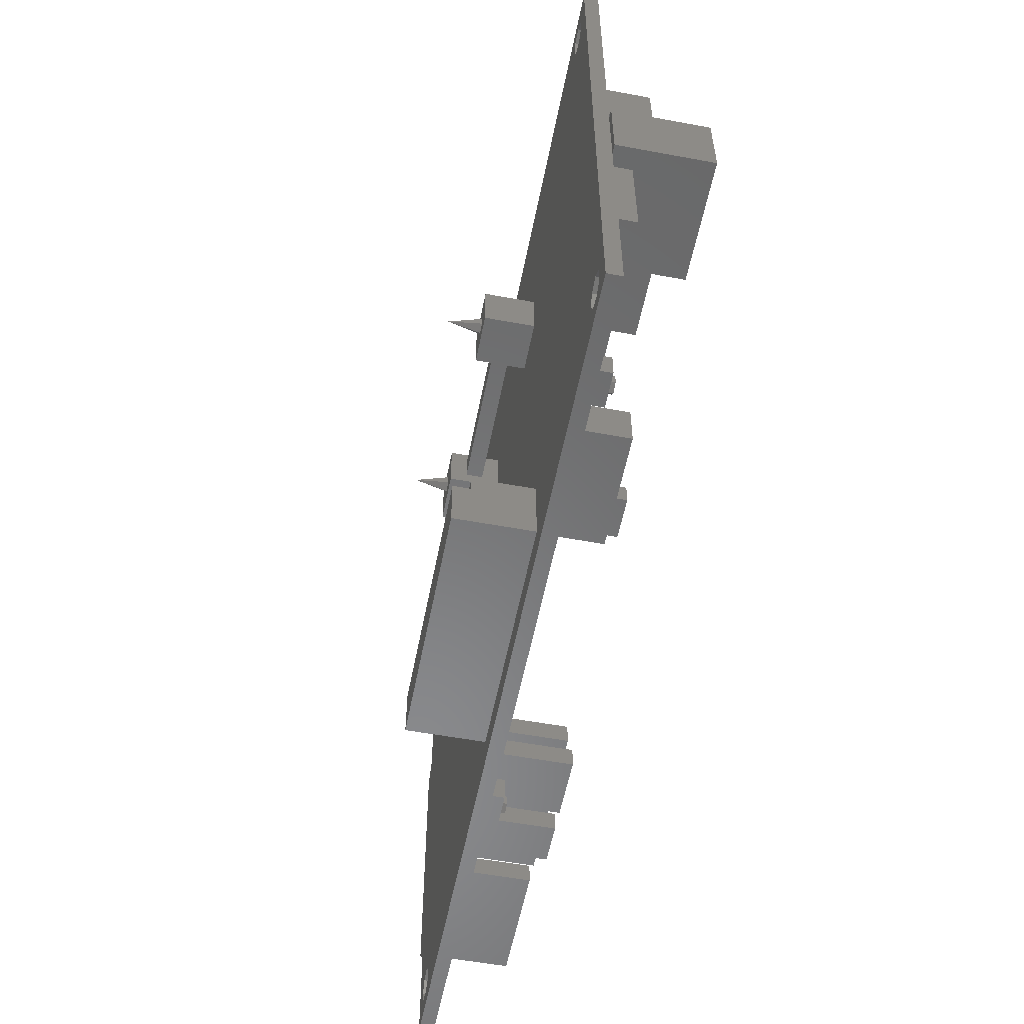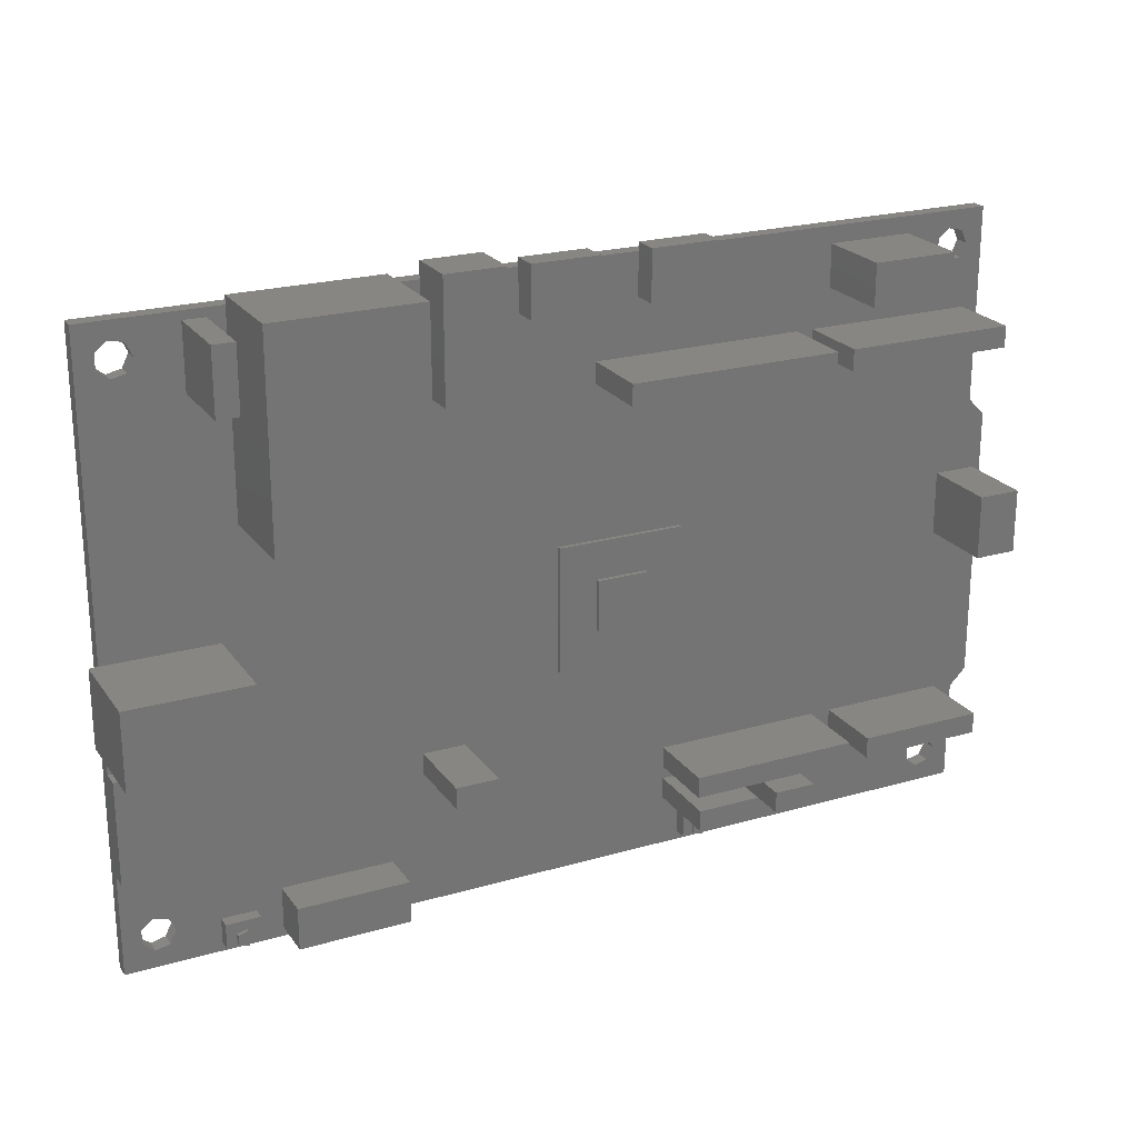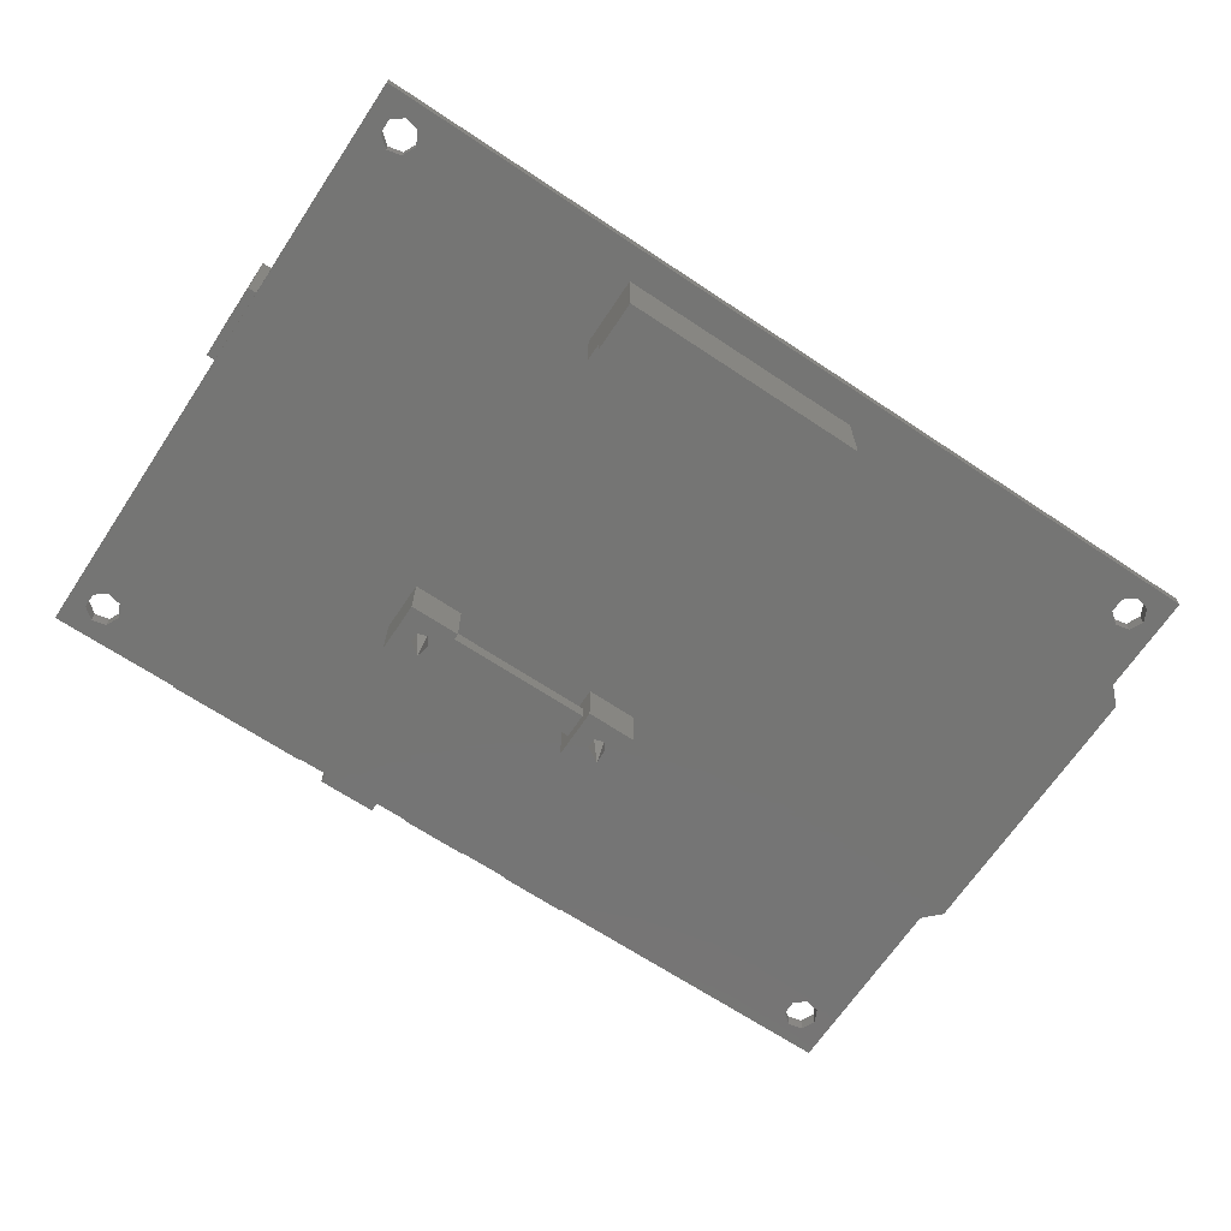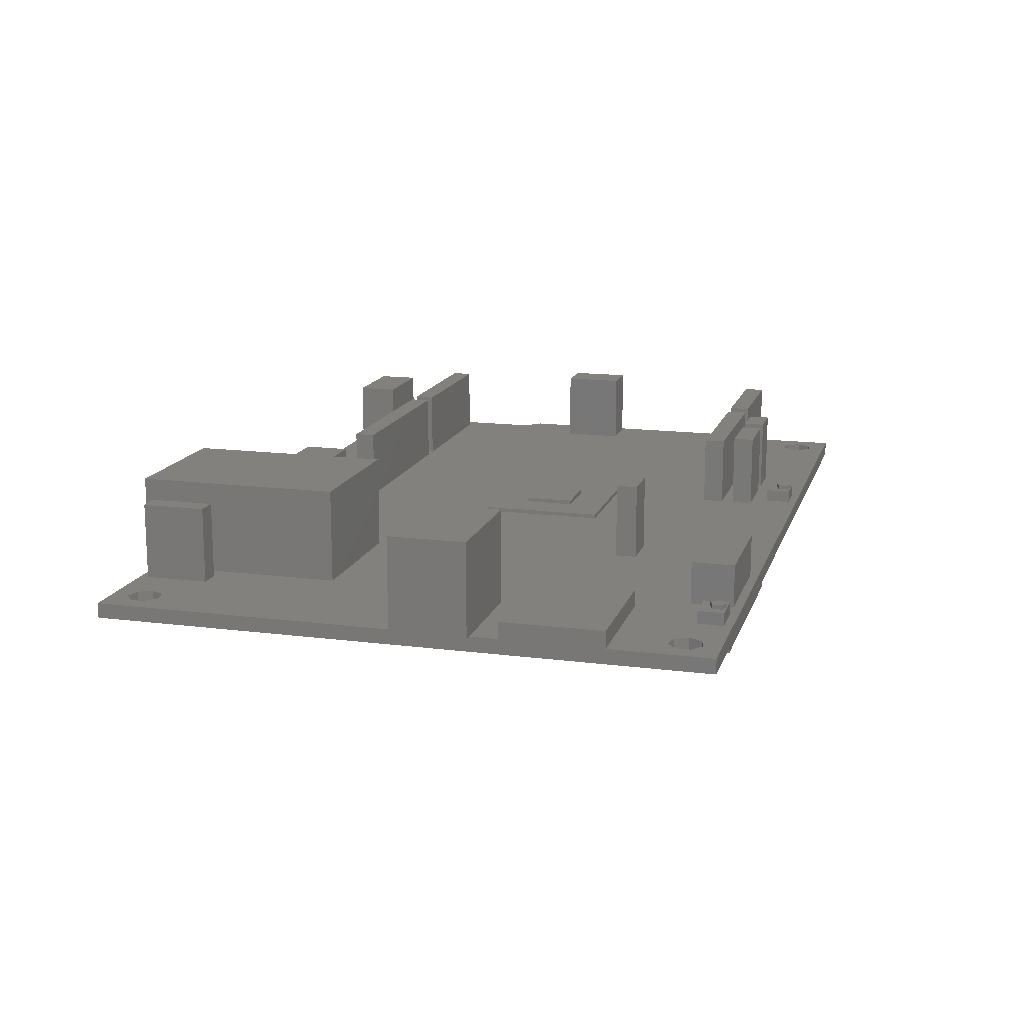
<metadata>
{"format":"stl","ext":"stl","renderer":"f3d","projection":"perspective","resolution":1024,"background":"white","views":[{"elev":-55.7,"azim":-101.0,"up":"+Y"},{"elev":22.7,"azim":-26.2,"up":"+Y"},{"elev":-67.2,"azim":-33.7,"up":"+Z"},{"elev":15.1,"azim":-74.6,"up":"+Z"}]}
</metadata>
<code>
# stl→obj: 318 verts, 644 faces
v -1 27.25 1.75
v -1 27.25 12.75
v -1 36.25 1.75
v -1 36.25 12.75
v 0 27.25 1.75
v 13 27.25 12.75
v 13 27.25 1.75
v 0 36.25 1.75
v 13 36.25 12.75
v 13 36.25 1.75
v 11 1 1.75
v 0 0 1.75
v 105 0 1.75
v 65 6 1.75
v 15.5 12 1.75
v 75 6 1.75
v 75 8.5 1.75
v 72.5 6 1.75
v 13.5 63.5 1.75
v 11 63.5 1.75
v 66.5 25 1.75
v 51.5 25 1.75
v 40 18.5 1.75
v 66.5 40 1.75
v 107 47 1.75
v 55 67 1.75
v 43 60 1.75
v 55 72 1.75
v 61 72 1.75
v 32.5 72 1.75
v 36 60 1.75
v 36 72 1.75
v 15.5 49 1.75
v 15.5 24 1.75
v 35 16 1.75
v 35 18.5 1.75
v 56 58 1.75
v 56 60.5 1.75
v 32.5 49 1.75
v 107 14 1.75
v 11 71 1.75
v 13.5 71 1.75
v 15.5 72 1.75
v 61 67 1.75
v 95 65 1.75
v 85 65 1.75
v 81 60.5 1.75
v 5.247 69.56 1.75
v 6 68 1.75
v 0 12 1.75
v 2.198 3.132 1.75
v 81 58 1.75
v 2.198 4.868 1.75
v 3.555 5.95 1.75
v 67 4 1.75
v 71 4 1.75
v 3.555 2.05 1.75
v 5.247 2.436 1.75
v 0 72 1.75
v 2.198 67.13 1.75
v 2.198 68.87 1.75
v 3.555 69.95 1.75
v 15 4 1.75
v 5.247 5.564 1.75
v 5.247 66.44 1.75
v 3.555 66.05 1.75
v 15 1 1.75
v 18 6 1.75
v 51.5 40 1.75
v 31 6 1.75
v 31 1 1.75
v 67 1 1.75
v 18 1 1.75
v 87.5 10 1.75
v 85 12.5 1.75
v 85 10 1.75
v 0 24 1.75
v 40 16 1.75
v 11 4 1.75
v 6 4 1.75
v 105 49 1.75
v 83 58 1.75
v 101 33 1.75
v 47 67 1.75
v 95 70 1.75
v 99.2 68.87 1.75
v 65 8.5 1.75
v 65 10 1.75
v 83 60.5 1.75
v 72.5 8.5 1.75
v 65 12.5 1.75
v 102.5 12.5 1.75
v 102.5 10 1.75
v 105 12 1.75
v 71 1 1.75
v 80 6 1.75
v 100.6 2.05 1.75
v 103 58 1.75
v 103 60.5 1.75
v 85 70 1.75
v 69 67 1.75
v 105 72 1.75
v 69 72 1.75
v 100.6 69.95 1.75
v 99.2 67.13 1.75
v 80 8.5 1.75
v 99.2 4.868 1.75
v 100.6 5.95 1.75
v 102.2 69.56 1.75
v 87.5 12.5 1.75
v 99.2 3.132 1.75
v 103 4 1.75
v 102.2 2.436 1.75
v 102.2 5.564 1.75
v 103 68 1.75
v 102.2 66.44 1.75
v 100.6 66.05 1.75
v 101 40.5 1.75
v 106 40.5 1.75
v 106 33 1.75
v 43 72 1.75
v 47 72 1.75
v 0 0 0
v 0 72 0
v 0 12 3.75
v 0 24 3.75
v 15.5 12 3.75
v 15.5 24 3.75
v 105 72 0
v 32.5 73 1.75
v 15.5 73 1.75
v 15.5 49 12.75
v 15.5 73 12.75
v 32.5 49 12.75
v 32.5 73 12.75
v 43 74 1.75
v 36 74 1.75
v 36 60 7.75
v 36 74 7.75
v 43 60 7.75
v 43 74 7.75
v 55 73 1.75
v 47 73 1.75
v 47 67 4.75
v 47 73 4.75
v 55 67 4.75
v 55 73 4.75
v 69 73 1.75
v 61 73 1.75
v 61 67 4.75
v 61 73 4.75
v 69 67 4.75
v 69 73 4.75
v 105 49 0
v 107 47 0
v 107 14 0
v 105 12 0
v 105 0 0
v 2.198 4.868 0
v 2.198 3.132 0
v 3.555 2.05 0
v 5.247 2.436 0
v 6 4 0
v 5.247 5.564 0
v 3.555 5.95 0
v 3.555 66.05 0
v 2.198 67.13 0
v 2.198 68.87 0
v 5.247 66.44 0
v 6 68 0
v 5.247 69.56 0
v 3.555 69.95 0
v 11 1 3.25
v 11 4 3.25
v 15 1 3.25
v 15 4 3.25
v 11 63.5 10.75
v 11 71 10.75
v 13.5 63.5 10.75
v 13.5 71 10.75
v 18 1 6.75
v 18 6 6.75
v 31 1 6.75
v 31 6 6.75
v 35 16 10.75
v 35 18.5 10.75
v 40 16 10.75
v 40 18.5 10.75
v 51.5 25 2.25
v 51.5 40 2.25
v 66.5 25 2.25
v 66.5 40 2.25
v 56 58 10.25
v 56 60.5 10.25
v 81 58 10.25
v 81 60.5 10.25
v 65 6 10.75
v 65 8.5 10.75
v 72.5 6 10.75
v 72.5 8.5 10.75
v 65 10 10.25
v 65 12.5 10.25
v 85 10 10.25
v 85 12.5 10.25
v 67 1 3.25
v 67 4 3.25
v 71 1 3.25
v 71 4 3.25
v 75 6 10.75
v 75 8.5 10.75
v 80 6 10.75
v 80 8.5 10.75
v 83 58 10.25
v 83 60.5 10.25
v 103 58 10.25
v 103 60.5 10.25
v 85 65 10.75
v 85 70 10.75
v 95 65 10.75
v 95 70 10.75
v 87.5 10 10.25
v 87.5 12.5 10.25
v 102.5 10 10.25
v 102.5 12.5 10.25
v 100.6 2.05 0
v 99.2 3.132 0
v 99.2 4.868 0
v 102.2 2.436 0
v 103 4 0
v 102.2 5.564 0
v 100.6 5.95 0
v 99.2 68.87 0
v 99.2 67.13 0
v 100.6 66.05 0
v 102.2 66.44 0
v 103 68 0
v 102.2 69.56 0
v 100.6 69.95 0
v 101 33 10.75
v 101 40.5 10.75
v 106 33 10.75
v 106 40.5 10.75
v 61.5 3.5 0
v 32.5 3.5 0
v 32.5 11.5 0
v 61.5 11.5 0
v 13.31 1.049 3.25
v 12.19 1.412 3.25
v 14 2 3.25
v 12.19 2.588 3.25
v 13.31 2.951 3.25
v 56 29.5 2.25
v 56 35.5 2.25
v 62 29.5 2.25
v 62 35.5 2.25
v 69.31 1.049 3.25
v 68.19 1.412 3.25
v 70 2 3.25
v 68.19 2.588 3.25
v 69.31 2.951 3.25
v 32.5 3.5 -9
v 32.5 9.5 -9
v 32.5 9.5 -7
v 32.5 11.5 -7
v 61.5 11.5 -7
v 61.5 3.5 -9
v 61.5 9.5 -9
v 61.5 9.5 -7
v 12.19 1.412 3.75
v 12.19 2.588 3.75
v 13.31 1.049 3.75
v 14 2 3.75
v 13.31 2.951 3.75
v 56 29.5 2.75
v 56 35.5 2.75
v 62 29.5 2.75
v 62 35.5 2.75
v 68.19 1.412 3.75
v 68.19 2.588 3.75
v 69.31 1.049 3.75
v 70 2 3.75
v 69.31 2.951 3.75
v 32 46 -6
v 32 46 -5.633e-15
v 32 52 -6
v 32 52 -6.368e-15
v 38 46 -6
v 38 46 -5.633e-15
v 36 49 -6
v 35.31 48.05 -6
v 35.31 49.95 -6
v 38 52 -6
v 34.19 49.59 -6
v 34.19 48.41 -6
v 38 52 -6.368e-15
v 38 47.5 -4
v 38 47.5 -2
v 38 50.5 -2
v 38 50.5 -4
v 35 49 -10
v 55.5 47.5 -4
v 55.5 47.5 -2
v 55.5 50.5 -4
v 55.5 50.5 -2
v 55.5 46 -5.633e-15
v 55.5 52 -6
v 55.5 46 -6
v 55.5 52 -6.368e-15
v 61.5 46 -5.633e-15
v 61.5 52 -6.368e-15
v 61.5 46 -6
v 59.5 49 -6
v 58.81 48.05 -6
v 58.81 49.95 -6
v 61.5 52 -6
v 57.69 49.59 -6
v 57.69 48.41 -6
v 58.5 49 -10
f 1 2 3
f 3 2 4
f 2 1 5
f 6 2 7
f 7 2 5
f 8 5 3
f 3 5 1
f 3 4 8
f 8 4 9
f 8 9 10
f 4 2 6
f 9 4 6
f 6 7 10
f 9 6 10
f 11 12 13
f 14 15 13
f 16 17 18
f 19 20 8
f 21 22 23
f 24 21 25
f 7 26 27
f 28 26 29
f 30 31 32
f 8 10 33
f 34 35 36
f 7 37 38
f 39 33 10
f 39 10 7
f 35 15 40
f 7 29 26
f 41 42 43
f 7 27 39
f 30 39 31
f 8 33 19
f 7 38 44
f 7 44 29
f 45 46 47
f 20 48 49
f 50 12 51
f 52 7 34
f 50 51 53
f 50 53 54
f 55 56 50
f 52 37 7
f 57 12 58
f 51 12 57
f 20 41 48
f 59 8 60
f 42 19 43
f 59 60 61
f 59 62 43
f 59 61 62
f 63 54 64
f 65 8 49
f 66 8 65
f 60 8 66
f 67 11 13
f 58 12 11
f 63 68 54
f 22 69 34
f 70 71 72
f 73 67 13
f 74 75 76
f 49 8 20
f 62 41 43
f 72 71 13
f 43 19 33
f 7 5 77
f 71 73 13
f 22 34 36
f 50 54 68
f 50 68 70
f 63 67 73
f 73 68 63
f 78 35 40
f 64 79 63
f 64 80 79
f 21 23 78
f 22 36 23
f 21 78 40
f 24 25 81
f 82 69 81
f 11 80 58
f 69 24 81
f 83 21 40
f 27 31 39
f 26 84 27
f 85 45 86
f 11 79 80
f 18 14 13
f 87 15 14
f 88 15 87
f 82 89 52
f 76 87 90
f 16 18 13
f 45 47 89
f 72 55 70
f 40 15 91
f 40 91 75
f 92 93 94
f 88 91 15
f 95 72 13
f 56 95 13
f 50 70 55
f 15 56 13
f 15 50 56
f 62 48 41
f 96 16 13
f 82 52 69
f 74 90 17
f 76 88 87
f 74 76 90
f 97 96 13
f 98 82 81
f 89 99 45
f 46 100 101
f 90 18 17
f 102 99 81
f 99 98 81
f 93 74 17
f 101 47 46
f 103 100 102
f 103 101 100
f 85 104 102
f 85 86 104
f 105 45 99
f 93 106 96
f 107 108 93
f 104 109 102
f 40 75 110
f 40 92 94
f 40 110 92
f 94 93 13
f 74 110 75
f 105 86 45
f 107 96 111
f 112 113 13
f 93 96 107
f 113 97 13
f 93 114 13
f 93 108 114
f 114 112 13
f 115 116 99
f 111 96 97
f 117 105 99
f 93 17 106
f 100 85 102
f 118 119 25
f 102 115 99
f 102 109 115
f 116 117 99
f 120 83 40
f 118 21 83
f 25 21 118
f 25 119 40
f 119 120 40
f 47 52 89
f 34 69 52
f 101 44 38
f 121 84 122
f 121 27 84
f 38 47 101
f 77 34 7
f 34 15 35
f 123 12 124
f 124 12 50
f 77 50 125
f 124 50 77
f 59 124 8
f 124 77 5
f 124 5 8
f 77 125 126
f 125 50 15
f 127 125 15
f 127 15 34
f 128 127 34
f 77 126 34
f 34 126 128
f 124 59 129
f 129 59 43
f 129 43 30
f 129 30 32
f 129 32 121
f 129 121 122
f 129 122 28
f 129 28 29
f 129 29 103
f 129 103 102
f 130 30 131
f 131 30 43
f 33 132 43
f 43 132 133
f 43 133 131
f 132 33 39
f 134 132 39
f 134 39 30
f 135 134 130
f 130 134 30
f 136 121 137
f 137 121 32
f 31 138 32
f 32 138 139
f 32 139 137
f 138 31 27
f 140 138 27
f 140 27 121
f 141 140 136
f 136 140 121
f 142 28 143
f 143 28 122
f 84 144 122
f 122 144 145
f 122 145 143
f 144 84 26
f 146 144 26
f 146 26 28
f 147 146 142
f 142 146 28
f 148 103 149
f 149 103 29
f 44 150 29
f 29 150 151
f 29 151 149
f 150 44 101
f 152 150 101
f 152 101 103
f 153 152 148
f 148 152 103
f 81 154 129
f 102 81 129
f 154 81 155
f 155 81 25
f 40 156 155
f 25 40 155
f 94 157 156
f 40 94 156
f 13 158 157
f 94 13 157
f 12 123 158
f 13 12 158
f 159 53 51
f 160 159 51
f 57 161 51
f 51 161 160
f 58 162 57
f 57 162 161
f 80 163 58
f 58 163 162
f 80 64 163
f 163 64 164
f 164 64 54
f 165 164 54
f 165 54 53
f 159 165 53
f 66 166 60
f 60 166 167
f 168 61 60
f 167 168 60
f 65 169 66
f 66 169 166
f 49 170 65
f 65 170 169
f 49 48 170
f 170 48 171
f 171 48 62
f 172 171 62
f 172 62 61
f 168 172 61
f 11 173 79
f 79 173 174
f 173 11 67
f 175 173 67
f 175 67 63
f 176 175 63
f 79 174 63
f 63 174 176
f 20 177 41
f 41 177 178
f 177 20 19
f 179 177 19
f 179 19 42
f 180 179 42
f 41 178 42
f 42 178 180
f 73 181 68
f 68 181 182
f 181 73 71
f 183 181 71
f 183 71 70
f 184 183 70
f 68 182 70
f 70 182 184
f 35 185 36
f 36 185 186
f 185 35 78
f 187 185 78
f 187 78 23
f 188 187 23
f 36 186 23
f 23 186 188
f 22 189 69
f 69 189 190
f 189 22 21
f 191 189 21
f 191 21 24
f 192 191 24
f 69 190 24
f 24 190 192
f 37 193 38
f 38 193 194
f 193 37 52
f 195 193 52
f 195 52 47
f 196 195 47
f 38 194 47
f 47 194 196
f 14 197 87
f 87 197 198
f 197 14 18
f 199 197 18
f 199 18 90
f 200 199 90
f 87 198 90
f 90 198 200
f 88 201 91
f 91 201 202
f 201 88 76
f 203 201 76
f 203 76 75
f 204 203 75
f 91 202 75
f 75 202 204
f 72 205 55
f 55 205 206
f 205 72 95
f 207 205 95
f 207 95 56
f 208 207 56
f 55 206 56
f 56 206 208
f 16 209 17
f 17 209 210
f 209 16 96
f 211 209 96
f 211 96 106
f 212 211 106
f 17 210 106
f 106 210 212
f 82 213 89
f 89 213 214
f 213 82 98
f 215 213 98
f 215 98 99
f 216 215 99
f 89 214 99
f 99 214 216
f 46 217 100
f 100 217 218
f 217 46 45
f 219 217 45
f 219 45 85
f 220 219 85
f 100 218 85
f 85 218 220
f 74 221 110
f 110 221 222
f 221 74 93
f 223 221 93
f 223 93 92
f 224 223 92
f 110 222 92
f 92 222 224
f 97 225 111
f 111 225 226
f 227 107 111
f 226 227 111
f 113 228 97
f 97 228 225
f 112 229 113
f 113 229 228
f 112 114 229
f 229 114 230
f 230 114 108
f 231 230 108
f 231 108 107
f 227 231 107
f 232 86 105
f 233 232 105
f 117 234 105
f 105 234 233
f 116 235 117
f 117 235 234
f 115 236 116
f 116 236 235
f 115 109 236
f 236 109 237
f 237 109 104
f 238 237 104
f 238 104 86
f 232 238 86
f 83 239 118
f 118 239 240
f 239 83 120
f 241 239 120
f 241 120 119
f 242 241 119
f 118 240 119
f 119 240 242
f 166 164 167
f 238 124 129
f 243 158 244
f 163 158 162
f 154 155 157
f 244 164 245
f 123 124 159
f 123 159 160
f 164 244 163
f 123 160 161
f 123 161 158
f 161 162 158
f 244 158 163
f 165 124 164
f 246 158 243
f 159 124 165
f 167 124 168
f 172 124 171
f 164 124 167
f 228 158 225
f 227 170 157
f 154 157 171
f 154 171 124
f 164 166 245
f 226 169 170
f 168 124 172
f 171 157 170
f 226 170 227
f 245 166 246
f 226 166 169
f 231 227 157
f 246 166 226
f 246 226 225
f 246 225 158
f 230 157 229
f 158 228 229
f 158 229 157
f 234 154 233
f 230 231 157
f 233 124 232
f 154 124 233
f 237 129 236
f 154 234 235
f 154 235 129
f 235 236 129
f 238 129 237
f 232 124 238
f 157 155 156
f 126 125 127
f 128 126 127
f 131 133 130
f 130 133 135
f 133 132 134
f 135 133 134
f 137 139 136
f 136 139 141
f 139 138 140
f 141 139 140
f 143 145 142
f 142 145 147
f 145 144 146
f 147 145 146
f 149 151 148
f 148 151 153
f 151 150 152
f 153 151 152
f 247 173 175
f 174 173 248
f 249 247 175
f 174 248 250
f 176 251 175
f 176 174 251
f 251 249 175
f 248 173 247
f 250 251 174
f 178 177 179
f 180 178 179
f 182 181 183
f 184 182 183
f 186 185 187
f 188 186 187
f 252 189 191
f 253 190 252
f 254 252 191
f 190 189 252
f 192 190 253
f 192 255 191
f 192 253 255
f 255 254 191
f 194 193 195
f 196 194 195
f 198 197 199
f 200 198 199
f 202 201 203
f 204 202 203
f 256 205 207
f 206 205 257
f 258 256 207
f 206 257 259
f 208 260 207
f 208 206 260
f 260 258 207
f 257 205 256
f 259 260 206
f 210 209 211
f 212 210 211
f 214 213 215
f 216 214 215
f 218 217 219
f 220 218 219
f 222 221 223
f 224 222 223
f 240 239 241
f 242 240 241
f 261 244 262
f 263 244 245
f 262 244 263
f 263 245 264
f 264 245 265
f 265 245 246
f 243 266 267
f 265 243 268
f 268 243 267
f 246 243 265
f 244 261 266
f 243 244 266
f 248 269 250
f 250 269 270
f 269 248 247
f 271 269 247
f 271 247 249
f 272 271 249
f 249 251 273
f 272 249 273
f 250 270 251
f 251 270 273
f 252 274 253
f 253 274 275
f 274 252 254
f 276 274 254
f 276 254 255
f 277 276 255
f 253 275 255
f 255 275 277
f 257 278 259
f 259 278 279
f 278 257 256
f 280 278 256
f 280 256 258
f 281 280 258
f 258 260 282
f 281 258 282
f 259 279 260
f 260 279 282
f 261 262 266
f 266 262 267
f 262 263 267
f 267 263 268
f 263 264 268
f 268 264 265
f 270 269 271
f 273 270 272
f 272 270 271
f 275 274 276
f 277 275 276
f 279 278 280
f 282 279 281
f 281 279 280
f 283 284 285
f 285 284 286
f 284 283 287
f 288 284 287
f 289 287 290
f 291 285 292
f 283 285 293
f 283 293 294
f 283 294 287
f 294 290 287
f 287 289 292
f 289 291 292
f 293 285 291
f 285 286 292
f 292 286 295
f 286 284 288
f 295 286 288
f 296 287 292
f 288 287 296
f 297 298 288
f 288 296 297
f 295 298 292
f 295 288 298
f 298 299 292
f 299 296 292
f 300 294 293
f 300 293 291
f 289 300 291
f 290 300 289
f 290 294 300
f 297 296 301
f 302 297 301
f 296 299 301
f 301 299 303
f 299 298 303
f 303 298 304
f 298 297 302
f 304 298 302
f 302 305 304
f 301 306 307
f 305 301 307
f 308 306 303
f 308 303 304
f 308 304 305
f 305 302 301
f 303 306 301
f 308 305 309
f 310 308 309
f 305 307 311
f 309 305 311
f 312 311 313
f 314 306 315
f 307 306 316
f 307 316 317
f 307 317 311
f 317 313 311
f 311 312 315
f 312 314 315
f 316 306 314
f 306 308 315
f 315 308 310
f 309 311 315
f 310 309 315
f 318 317 316
f 318 316 314
f 312 318 314
f 313 318 312
f 313 317 318

</code>
